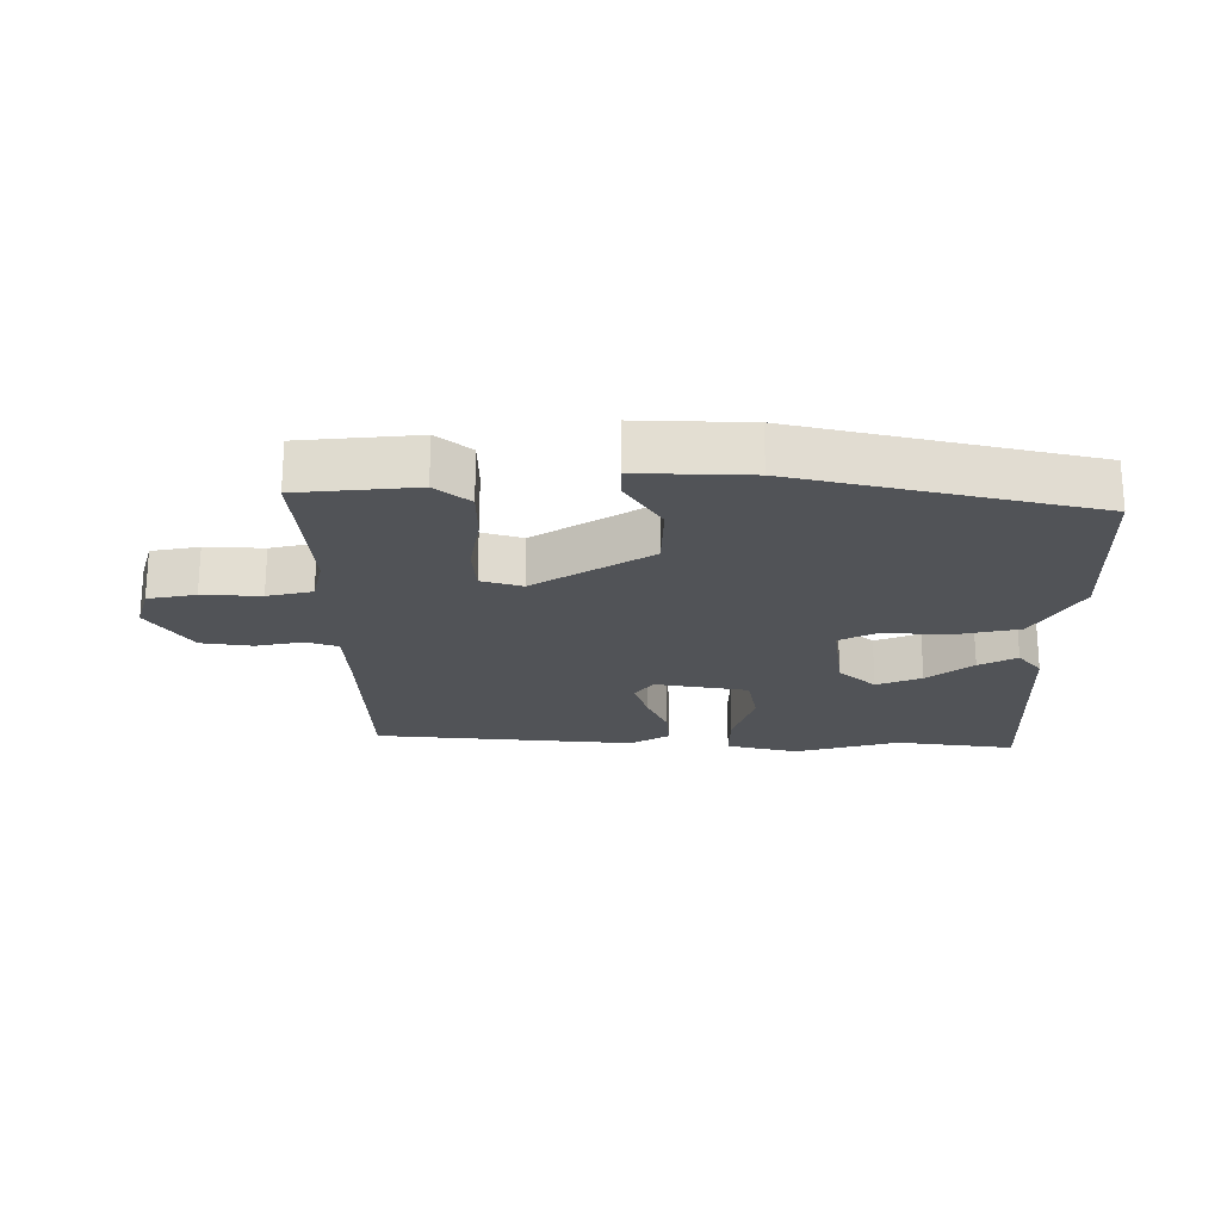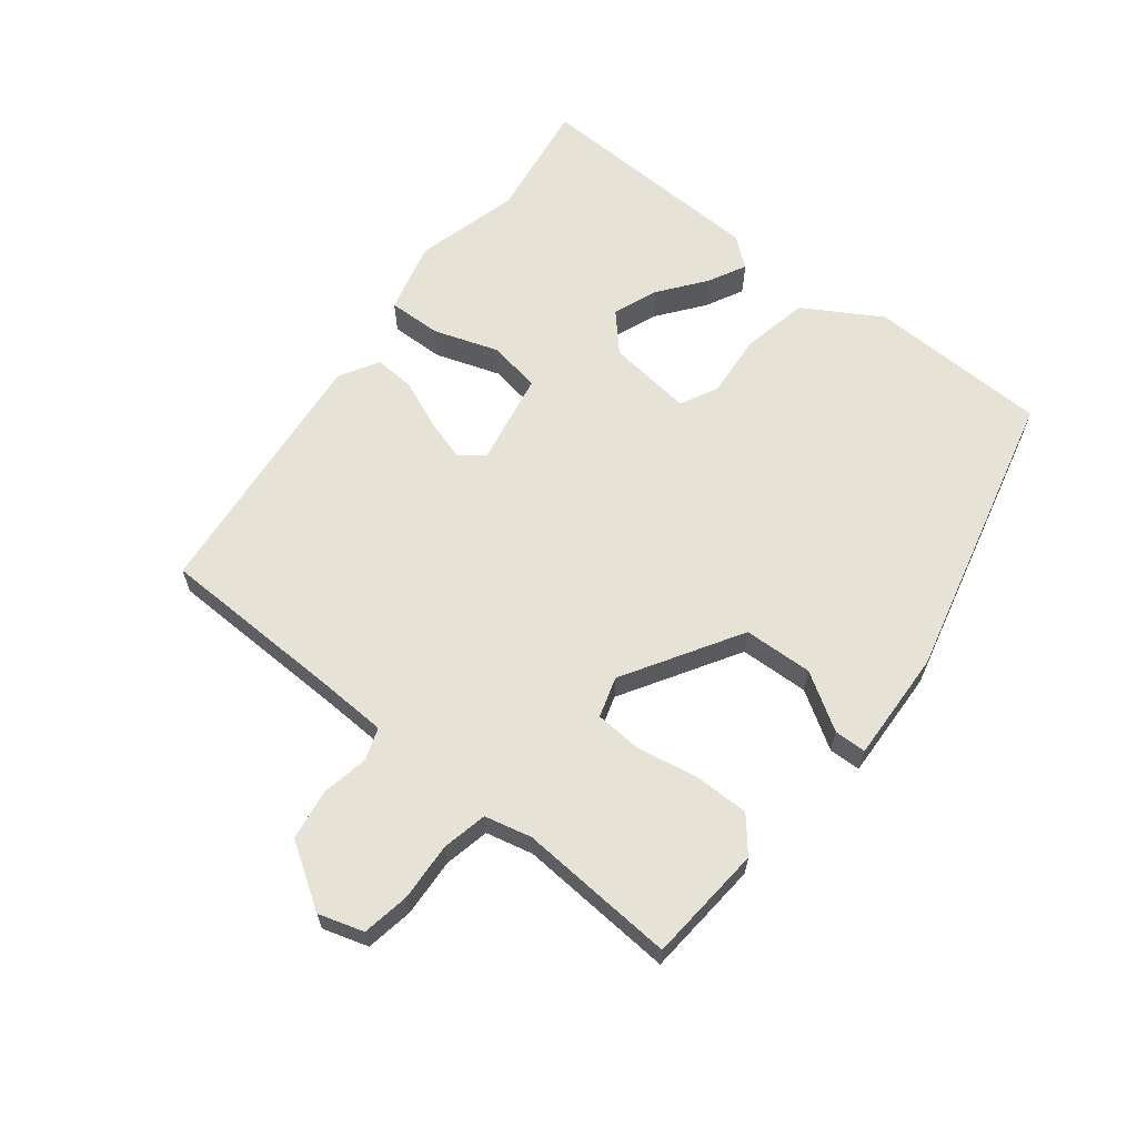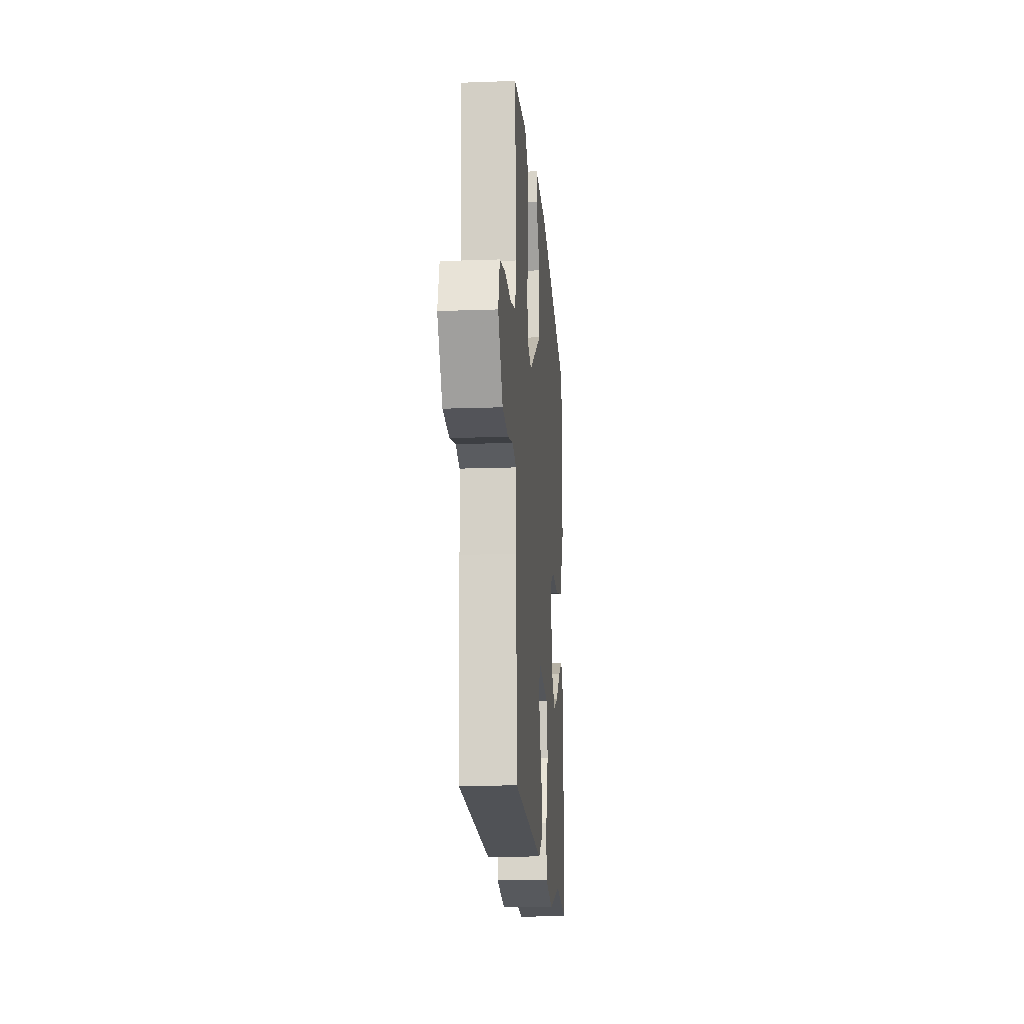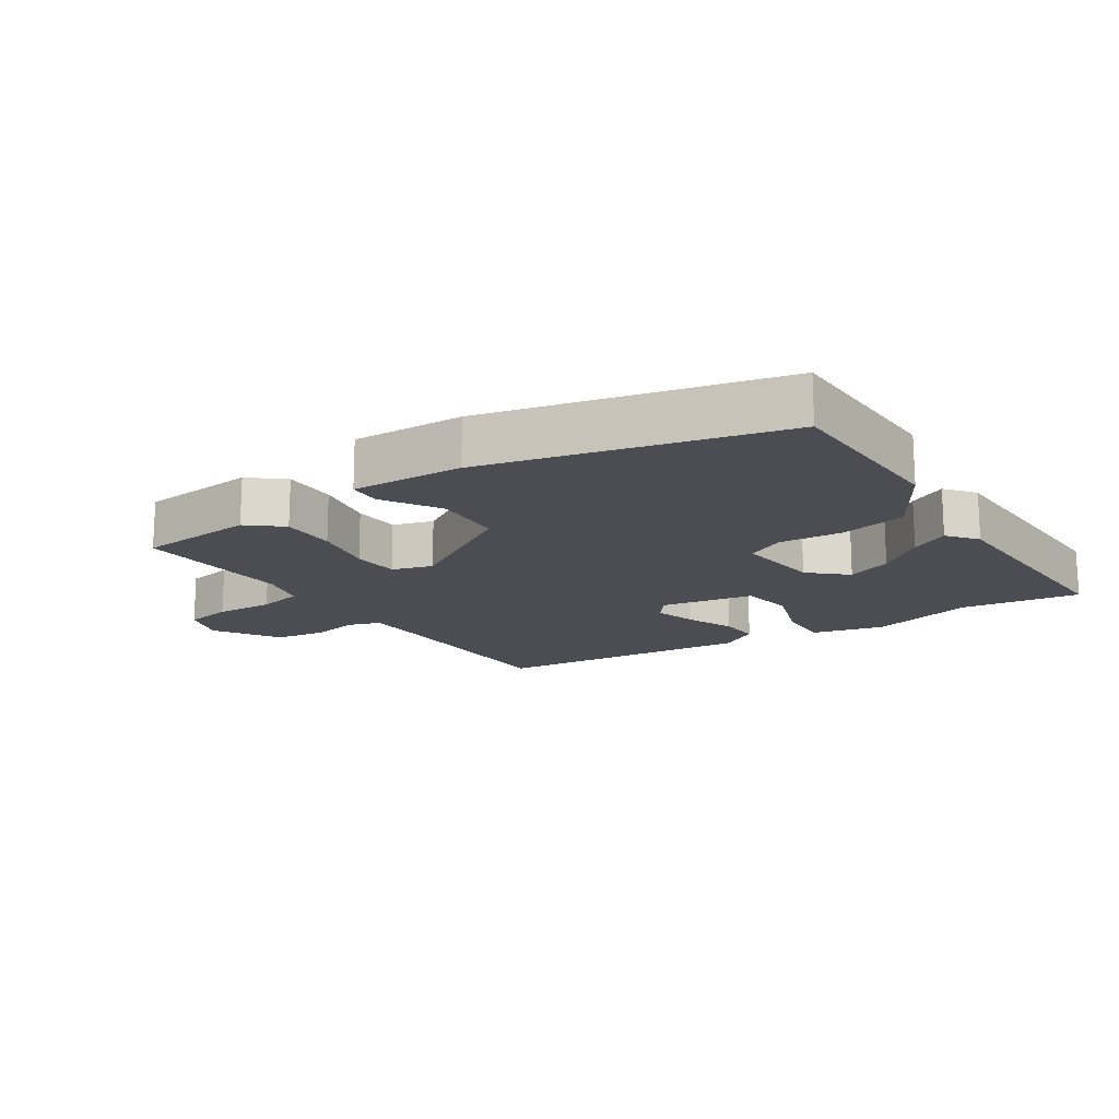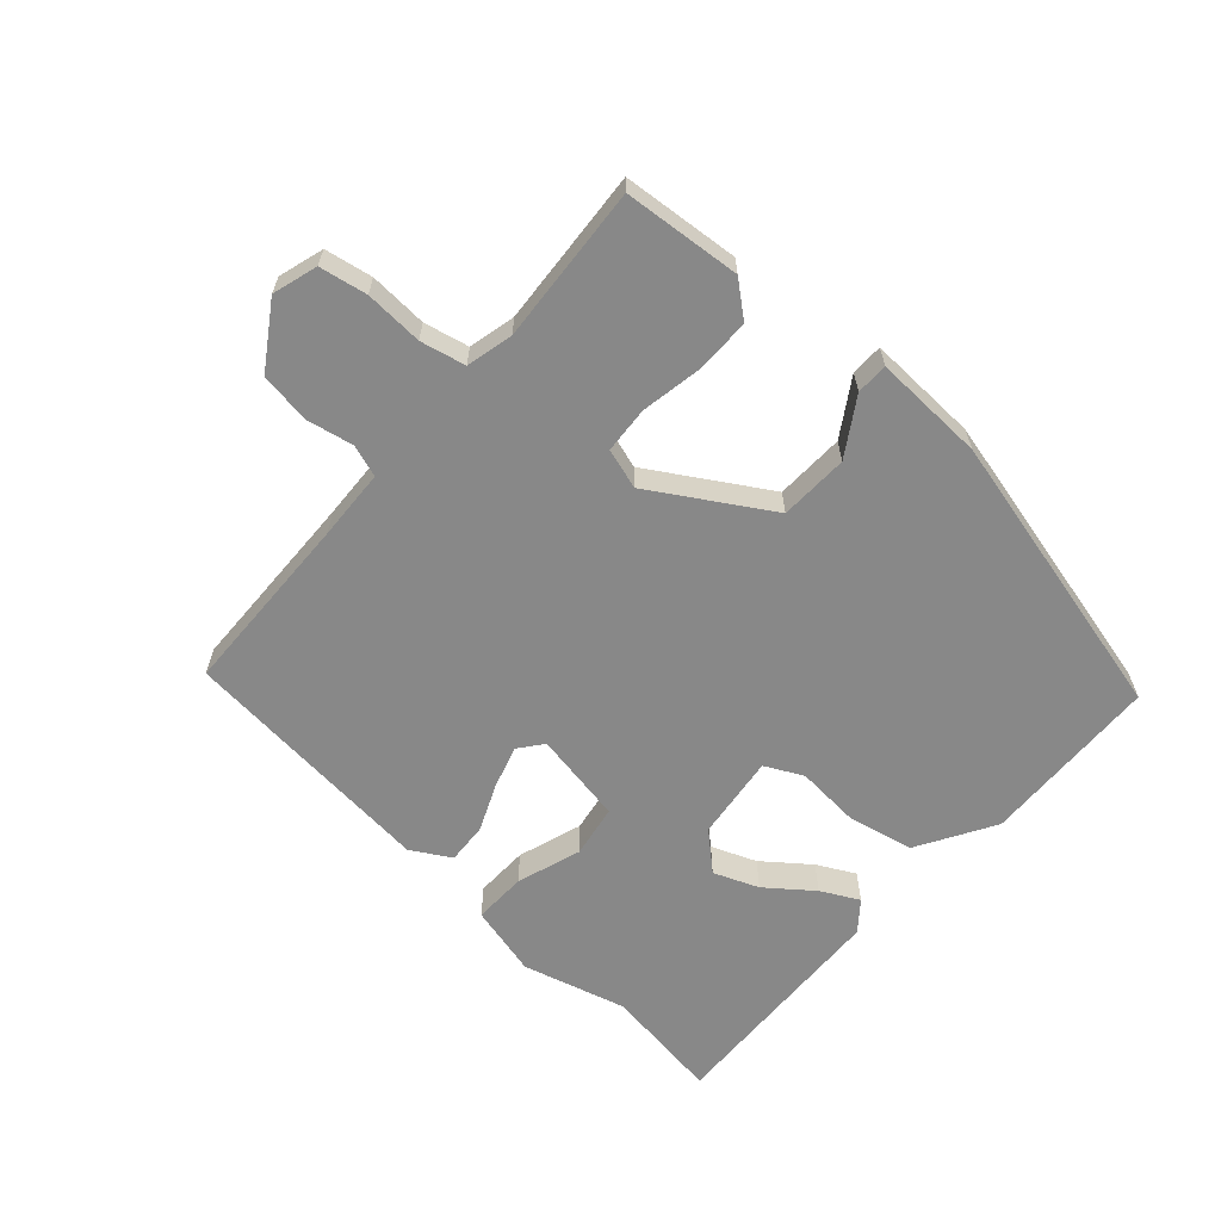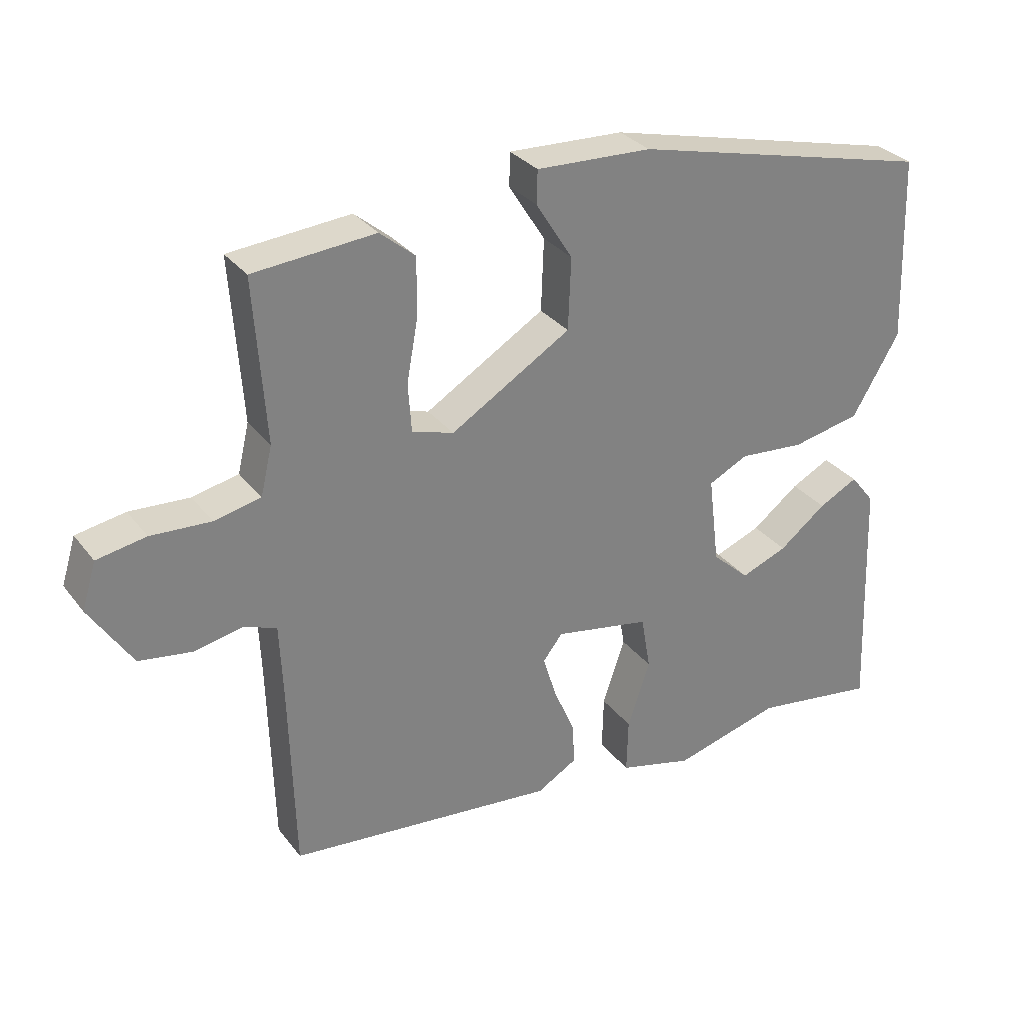
<metadata>
{"format":"obj","ext":"obj","renderer":"f3d","projection":"perspective","resolution":1024,"background":"white","views":[{"elev":-21.9,"azim":0.5,"up":"+Y"},{"elev":63.4,"azim":-51.9,"up":"+Y"},{"elev":-15.0,"azim":-85.5,"up":"+Z"},{"elev":-16.4,"azim":33.3,"up":"+Y"},{"elev":-62.7,"azim":-41.7,"up":"+Y"},{"elev":30.6,"azim":-30.5,"up":"+Z"}]}
</metadata>
<code>
v 0.524 0.07 -0.504
v 0.341 0.07 -0.477
v 0.181 0.07 -0.52
v 0.071 0.07 -0.492
v 0.073 0.07 -0.41
v 0.106 0.07 -0.311
v 0.092 0.07 -0.23
v -0.05 0.07 -0.204
v -0.079 0.07 -0.241
v -0.059 0.07 -0.306
v -0.028 0.07 -0.378
v -0.024 0.07 -0.441
v -0.084 0.07 -0.476
v -0.483 0.07 -0.436
v -0.491 0.07 -0.152
v -0.496 0.07 -0.043
v -0.545 0.07 -0.026
v -0.617 0.07 -0.04
v -0.695 0.07 -0.028
v -0.758 0.07 0.069
v -0.737 0.07 0.138
v -0.664 0.07 0.151
v -0.575 0.07 0.146
v -0.506 0.07 0.161
v -0.489 0.07 0.233
v -0.506 0.07 0.474
v -0.326 0.07 0.489
v -0.274 0.07 0.446
v -0.274 0.07 0.362
v -0.291 0.07 0.268
v -0.286 0.07 0.196
v -0.224 0.07 0.177
v -0.046 0.07 0.285
v -0.042 0.07 0.391
v -0.096 0.07 0.477
v -0.095 0.07 0.526
v 0.076 0.07 0.519
v 0.524 0.07 0.41
v 0.533 0.07 0.134
v 0.463 0.07 0.016
v 0.361 0.07 -0.005
v 0.263 0.07 0.003
v 0.205 0.07 -0.026
v 0.221 0.07 -0.157
v 0.277 0.07 -0.208
v 0.346 0.07 -0.181
v 0.416 0.07 -0.127
v 0.474 0.07 -0.097
v 0.51 0.07 -0.142
v 0.524 0 -0.504
v 0.341 0 -0.477
v 0.181 0 -0.52
v 0.071 0 -0.492
v 0.073 0 -0.41
v 0.106 0 -0.311
v 0.092 0 -0.23
v -0.05 0 -0.204
v -0.079 0 -0.241
v -0.059 0 -0.306
v -0.028 0 -0.378
v -0.024 0 -0.441
v -0.084 0 -0.476
v -0.483 0 -0.436
v -0.491 0 -0.152
v -0.496 0 -0.043
v -0.545 0 -0.026
v -0.617 0 -0.04
v -0.695 0 -0.028
v -0.758 0 0.069
v -0.737 0 0.138
v -0.664 0 0.151
v -0.575 0 0.146
v -0.506 0 0.161
v -0.489 0 0.233
v -0.506 0 0.474
v -0.326 0 0.489
v -0.274 0 0.446
v -0.274 0 0.362
v -0.291 0 0.268
v -0.286 0 0.196
v -0.224 0 0.177
v -0.046 0 0.285
v -0.042 0 0.391
v -0.096 0 0.477
v -0.095 0 0.526
v 0.076 0 0.519
v 0.524 0 0.41
v 0.533 0 0.134
v 0.463 0 0.016
v 0.361 0 -0.005
v 0.263 0 0.003
v 0.205 0 -0.026
v 0.221 0 -0.157
v 0.277 0 -0.208
v 0.346 0 -0.181
v 0.416 0 -0.127
v 0.474 0 -0.097
v 0.51 0 -0.142
f 46 47 48 49
f 45 46 49 1
f 44 45 1 2
f 39 40 41 42
f 37 38 39 42
f 37 42 43
f 34 35 36 37
f 33 34 37 43
f 32 33 43 44
f 27 28 29 30
f 25 26 27 30
f 24 25 30 31
f 23 24 31 32
f 21 22 23
f 20 21 23
f 17 18 19 20
f 16 17 20 23
f 12 13 14 15
f 10 11 12 15
f 9 10 15 16
f 8 9 16 23
f 3 4 5 6
f 3 6 7
f 2 3 7
f 44 2 7
f 23 32 44
f 7 8 23 44
f 98 97 96 95
f 50 98 95 94
f 51 50 94 93
f 91 90 89 88
f 91 88 87 86
f 92 91 86
f 86 85 84 83
f 92 86 83 82
f 93 92 82 81
f 79 78 77 76
f 79 76 75 74
f 80 79 74 73
f 81 80 73 72
f 72 71 70
f 72 70 69
f 69 68 67 66
f 72 69 66 65
f 64 63 62 61
f 64 61 60 59
f 65 64 59 58
f 72 65 58 57
f 55 54 53 52
f 56 55 52
f 56 52 51
f 56 51 93
f 93 81 72
f 93 72 57 56
f 1 50 51 2
f 2 51 52 3
f 3 52 53 4
f 4 53 54 5
f 5 54 55 6
f 6 55 56 7
f 7 56 57 8
f 8 57 58 9
f 9 58 59 10
f 10 59 60 11
f 11 60 61 12
f 12 61 62 13
f 13 62 63 14
f 14 63 64 15
f 15 64 65 16
f 16 65 66 17
f 17 66 67 18
f 18 67 68 19
f 19 68 69 20
f 20 69 70 21
f 21 70 71 22
f 22 71 72 23
f 23 72 73 24
f 24 73 74 25
f 25 74 75 26
f 26 75 76 27
f 27 76 77 28
f 28 77 78 29
f 29 78 79 30
f 30 79 80 31
f 31 80 81 32
f 32 81 82 33
f 33 82 83 34
f 34 83 84 35
f 35 84 85 36
f 36 85 86 37
f 37 86 87 38
f 38 87 88 39
f 39 88 89 40
f 40 89 90 41
f 41 90 91 42
f 42 91 92 43
f 43 92 93 44
f 44 93 94 45
f 45 94 95 46
f 46 95 96 47
f 47 96 97 48
f 48 97 98 49
f 49 98 50 1

</code>
